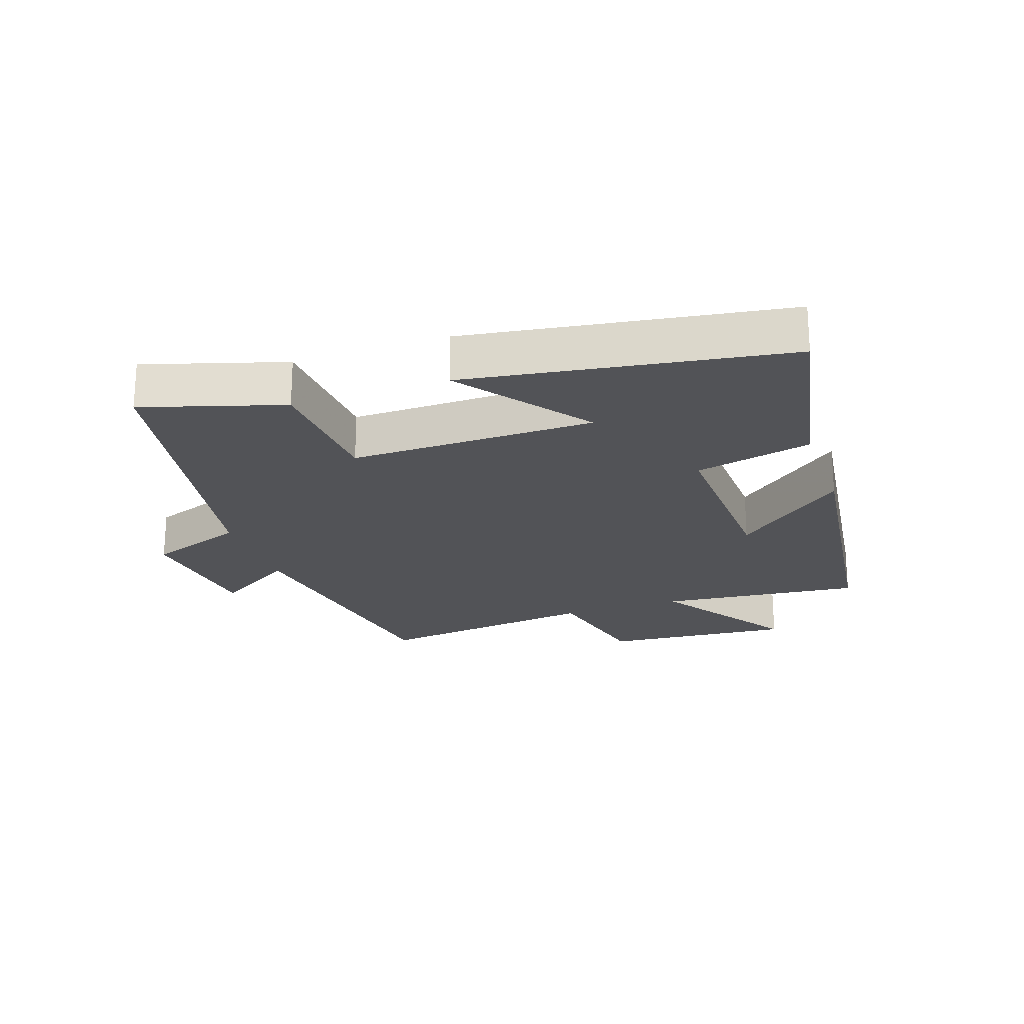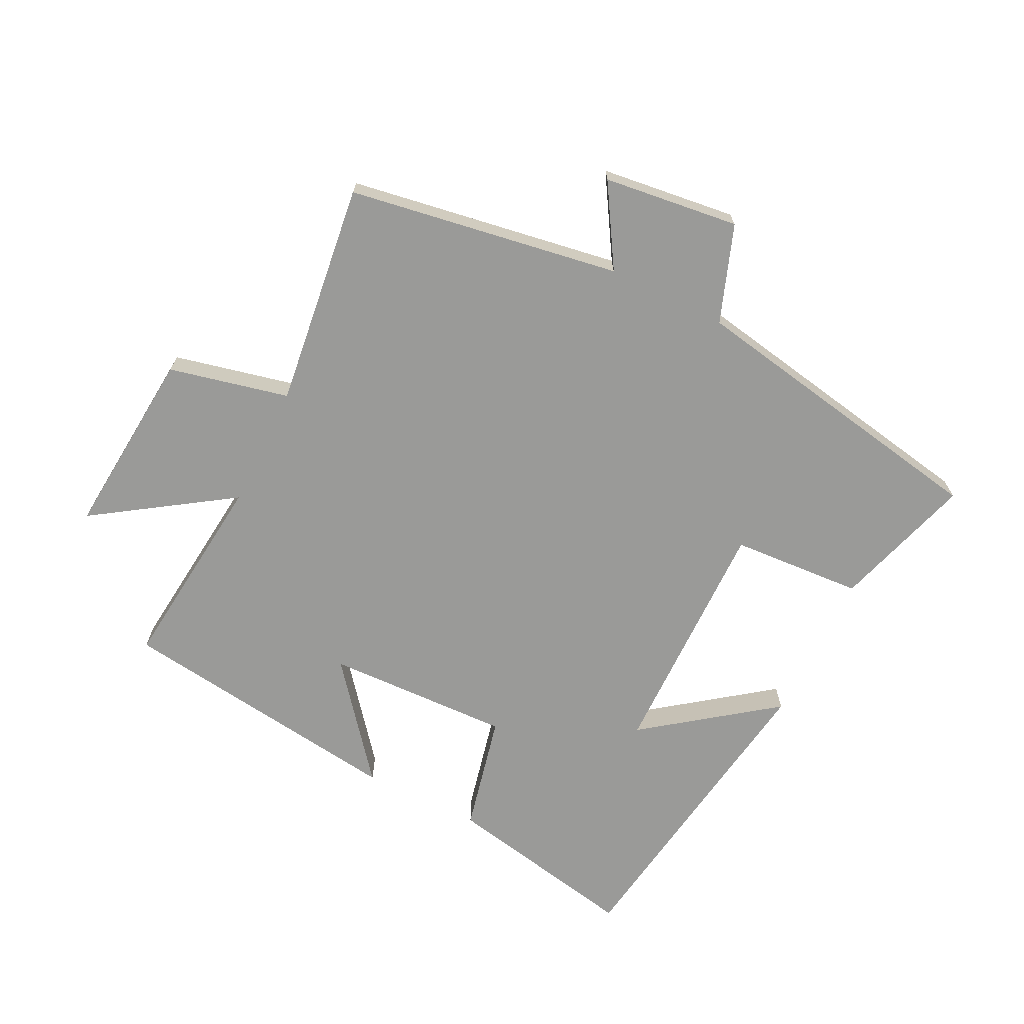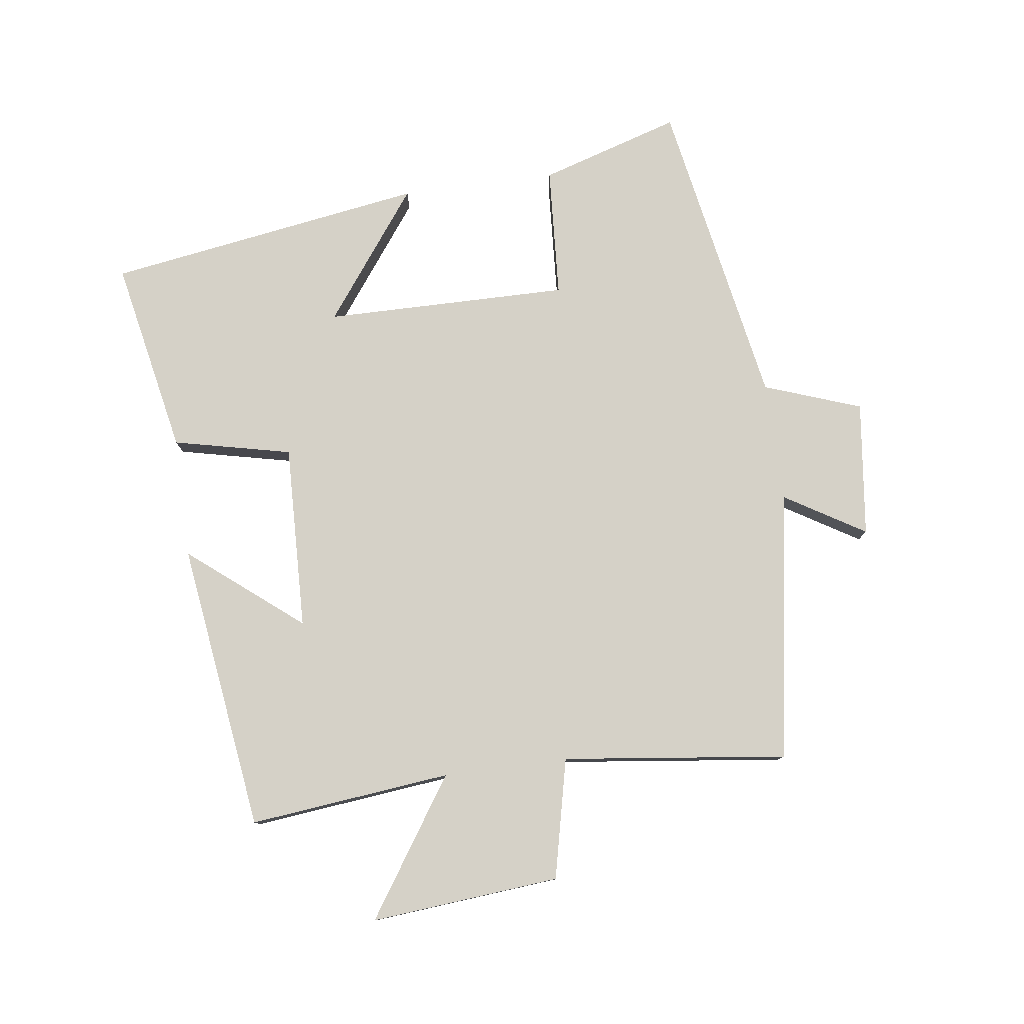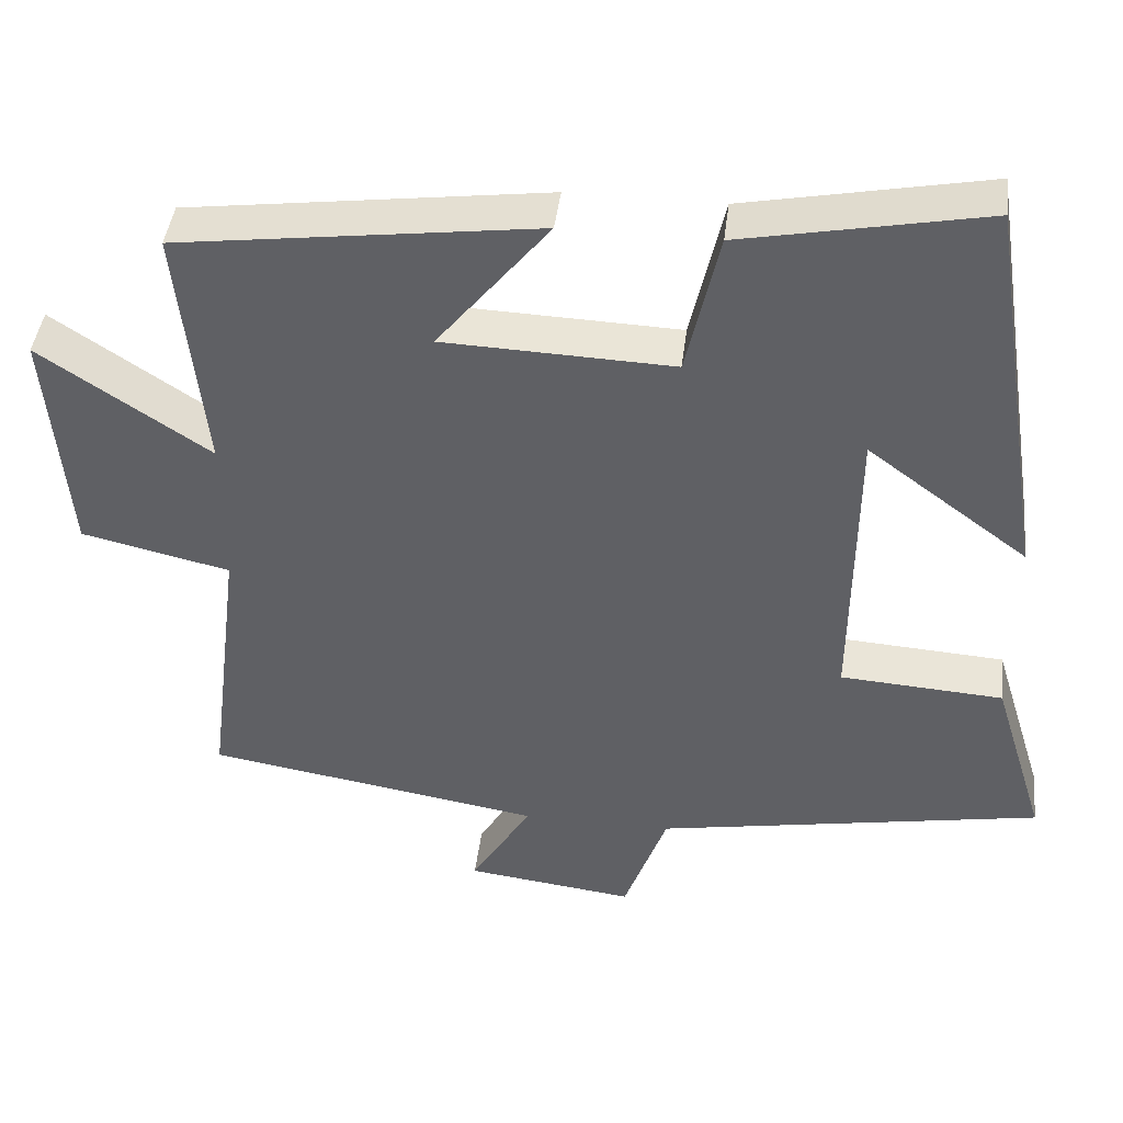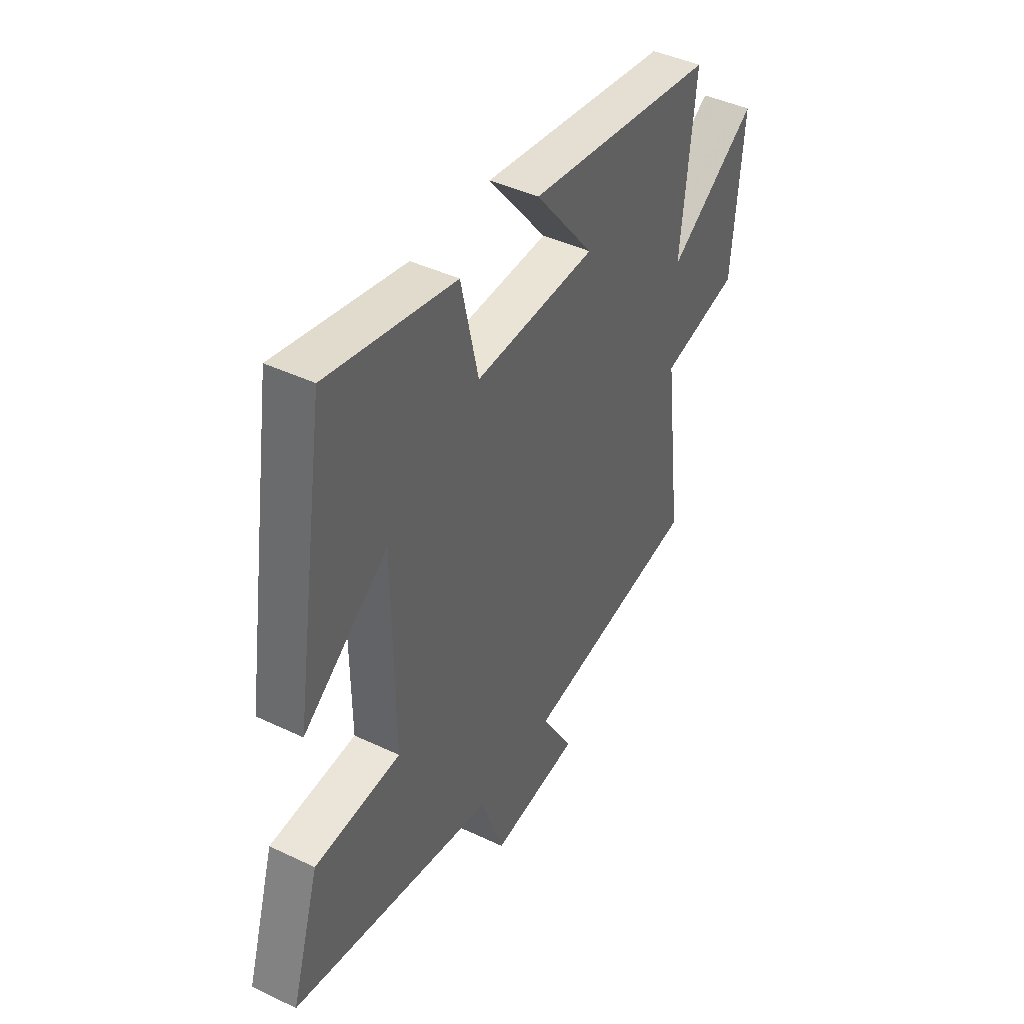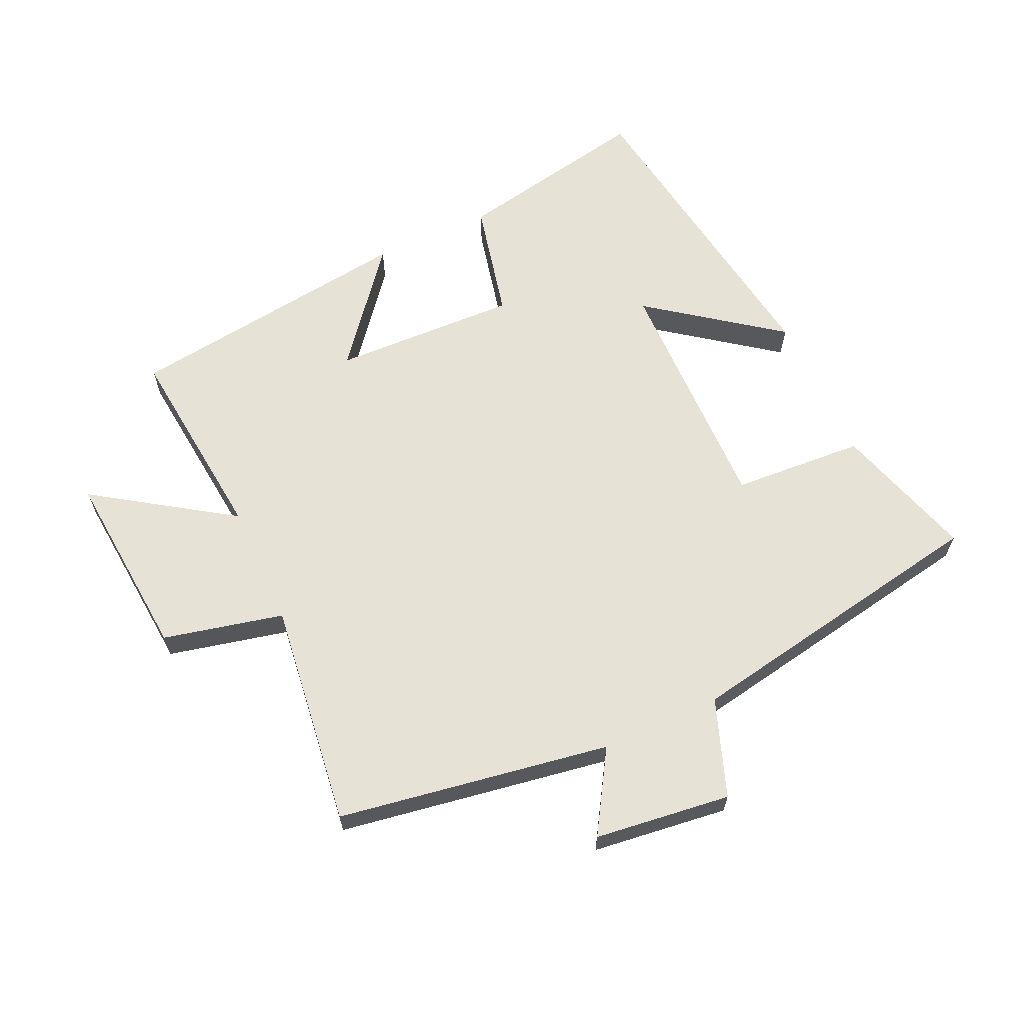
<metadata>
{"format":"obj","ext":"obj","renderer":"f3d","projection":"perspective","resolution":1024,"background":"white","views":[{"elev":-22.4,"azim":-70.9,"up":"+Y"},{"elev":-69.2,"azim":153.7,"up":"+Y"},{"elev":78.9,"azim":82.3,"up":"+Y"},{"elev":43.1,"azim":-173.1,"up":"+Z"},{"elev":42.8,"azim":-60.4,"up":"+Z"},{"elev":64.0,"azim":155.5,"up":"+Y"}]}
</metadata>
<code>
v -0.568 0.07 -0.41
v -0.5 0.07 -0.189
v -0.293 0.07 -0.176
v -0.297 0.07 0.21
v -0.5 0.07 0.059
v -0.422 0.07 0.561
v -0.114 0.07 0.5
v -0.072 0.07 0.314
v 0.22 0.07 0.324
v 0.078 0.07 0.5
v 0.534 0.07 0.439
v 0.5 0.07 0.121
v 0.715 0.07 0.264
v 0.689 0.07 -0.034
v 0.5 0.07 -0.077
v 0.544 0.07 -0.431
v 0.116 0.07 -0.5
v 0.193 0.07 -0.627
v -0.021 0.07 -0.653
v -0.076 0.07 -0.5
v -0.568 0 -0.41
v -0.5 0 -0.189
v -0.293 0 -0.176
v -0.297 0 0.21
v -0.5 0 0.059
v -0.422 0 0.561
v -0.114 0 0.5
v -0.072 0 0.314
v 0.22 0 0.324
v 0.078 0 0.5
v 0.534 0 0.439
v 0.5 0 0.121
v 0.715 0 0.264
v 0.689 0 -0.034
v 0.5 0 -0.077
v 0.544 0 -0.431
v 0.116 0 -0.5
v 0.193 0 -0.627
v -0.021 0 -0.653
v -0.076 0 -0.5
f 17 18 19 20
f 17 20 1
f 16 17 1
f 15 16 1
f 12 13 14 15
f 12 15 1
f 9 10 11 12
f 8 9 12
f 6 7 8
f 4 5 6
f 4 6 8
f 3 4 8 12
f 1 2 3
f 1 3 12
f 40 39 38 37
f 21 40 37
f 21 37 36
f 21 36 35
f 35 34 33 32
f 21 35 32
f 32 31 30 29
f 32 29 28
f 28 27 26
f 26 25 24
f 28 26 24
f 32 28 24 23
f 23 22 21
f 32 23 21
f 1 21 22 2
f 2 22 23 3
f 3 23 24 4
f 4 24 25 5
f 5 25 26 6
f 6 26 27 7
f 7 27 28 8
f 8 28 29 9
f 9 29 30 10
f 10 30 31 11
f 11 31 32 12
f 12 32 33 13
f 13 33 34 14
f 14 34 35 15
f 15 35 36 16
f 16 36 37 17
f 17 37 38 18
f 18 38 39 19
f 19 39 40 20
f 20 40 21 1

</code>
